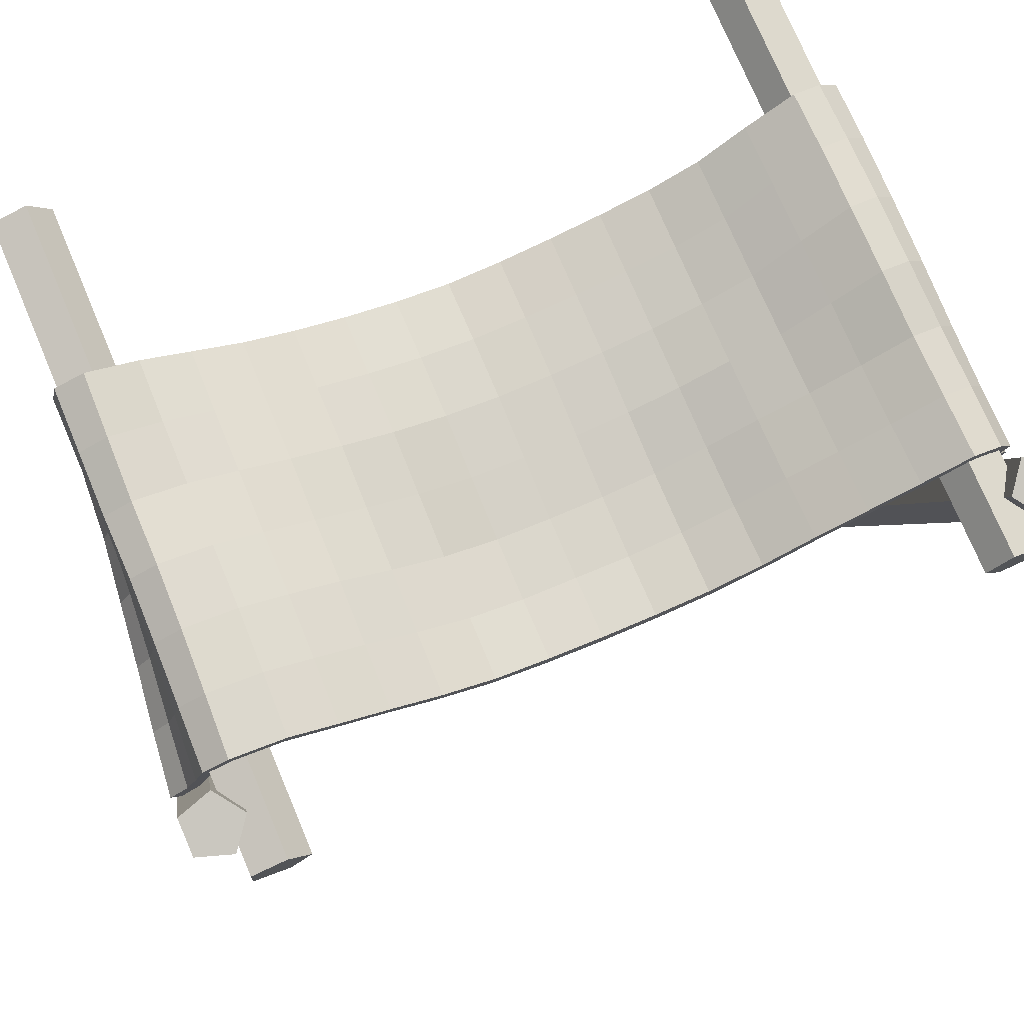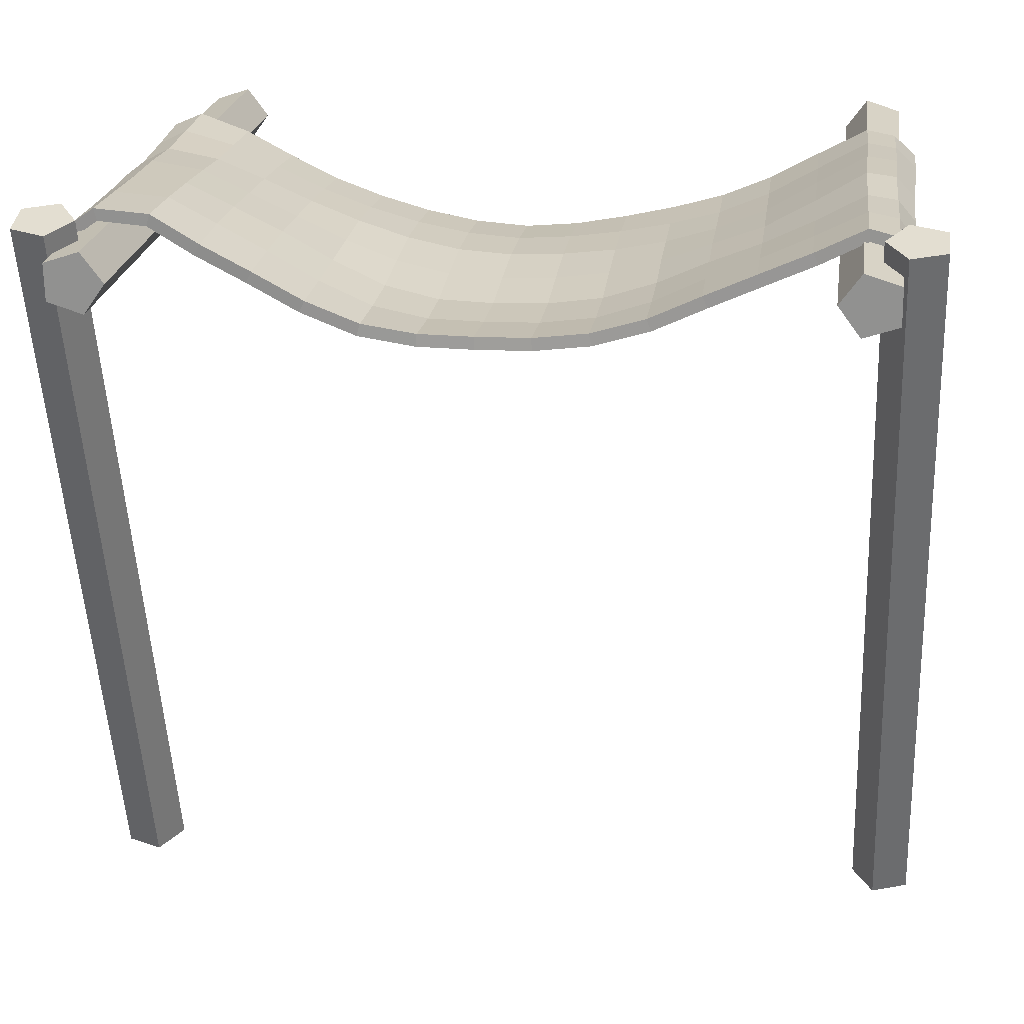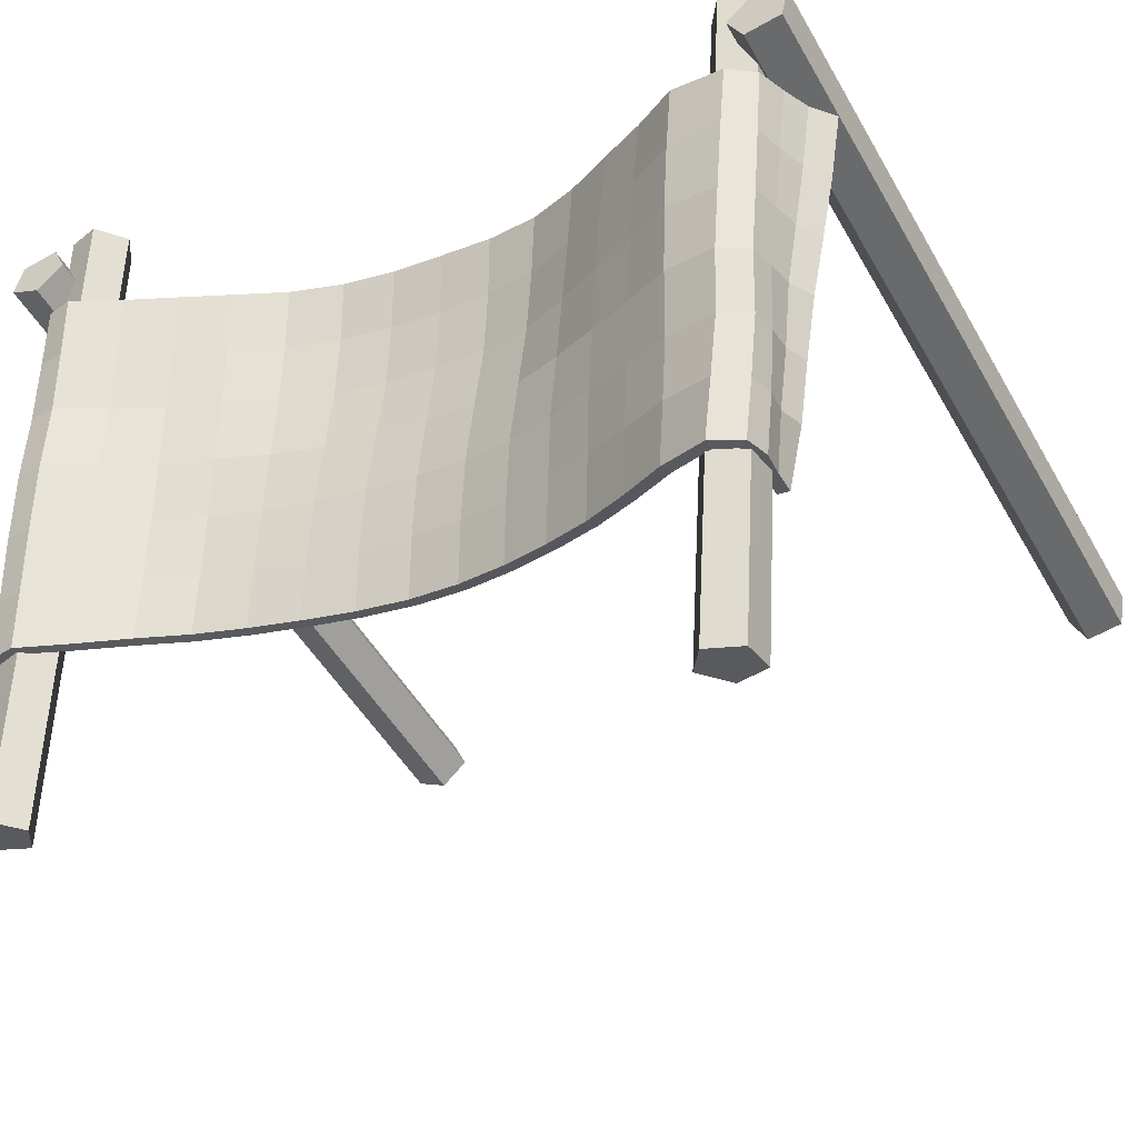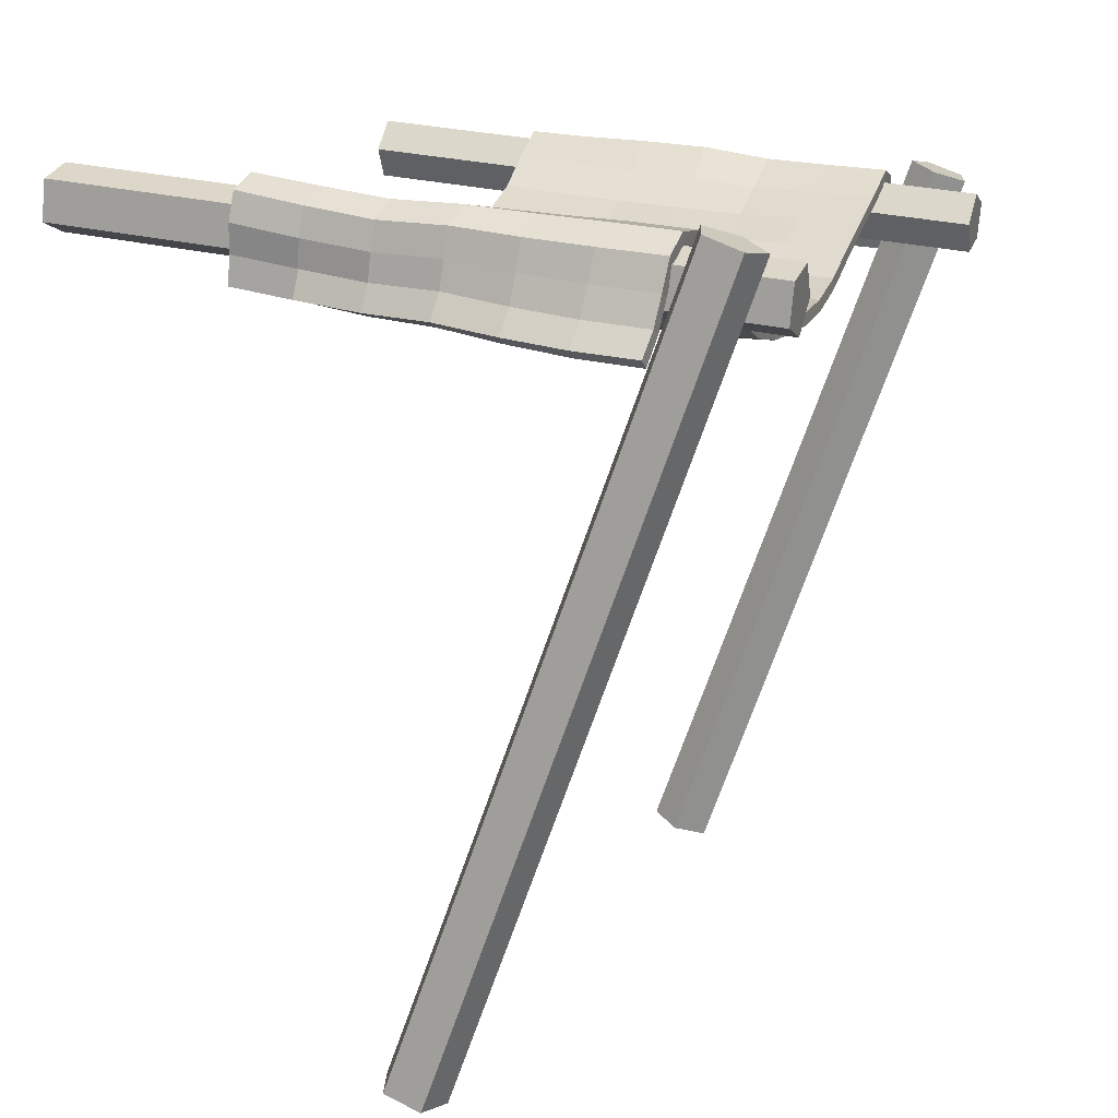
<metadata>
{"format":"obj","ext":"obj","renderer":"f3d","projection":"perspective","resolution":1024,"background":"white","views":[{"elev":70.2,"azim":-23.1,"up":"+Y"},{"elev":17.2,"azim":7.9,"up":"+Y"},{"elev":-26.2,"azim":-149.0,"up":"+Z"},{"elev":12.3,"azim":-70.7,"up":"+Y"}]}
</metadata>
<code>
o Cylinder.001
v -2.332 3.877 2.835
v -2.471 3.812 3.014
v -2.695 3.837 2.945
v -2.695 3.917 2.724
v -2.471 3.942 2.656
v -2.083 3.562 3.121
v -2.221 3.372 3.103
v -2.445 3.445 3.11
v -2.445 3.679 3.133
v -2.221 3.751 3.14
v -2.332 -0.8271 1.094
v -2.471 -0.8922 1.273
v -2.695 -0.8673 1.204
v -2.695 -0.7868 0.9831
v -2.471 -0.762 0.9147
v 2.389 3.877 2.835
v 2.528 3.812 3.014
v 2.752 3.837 2.945
v 2.752 3.917 2.724
v 2.528 3.942 2.656
v 2.14 3.562 3.121
v 2.278 3.372 3.103
v 2.502 3.445 3.11
v 2.502 3.679 3.133
v 2.278 3.751 3.14
v 2.389 -0.8271 1.094
v 2.528 -0.8922 1.273
v 2.752 -0.8673 1.204
v 2.752 -0.7868 0.9831
v 2.528 -0.762 0.9147
v -2.444 3.538 0.05785
v -2.714 3.291 2.434
v 2.5 3.576 0.007748
v 2.659 3.376 2.441
v 2.603 3.935 0.03561
v 2.282 4.1 0.06968
v 1.965 3.939 0.08549
v 1.652 3.776 0.1093
v 1.332 3.646 0.1098
v 1.007 3.558 0.1069
v 0.6786 3.487 0.1043
v 0.3407 3.428 0.1025
v -0.005077 3.401 0.1025
v -0.3509 3.428 0.1008
v -0.6884 3.493 0.1028
v -1.013 3.585 0.1067
v -1.33 3.701 0.1096
v -1.64 3.851 0.1112
v -1.946 4.012 0.1186
v -2.27 4.13 0.122
v -2.492 3.88 0.09321
v -2.535 3.604 2.48
v -2.319 3.894 2.521
v -1.971 3.868 2.525
v -1.672 3.69 2.515
v -1.361 3.531 2.508
v -1.041 3.359 2.502
v -0.7039 3.229 2.497
v -0.3584 3.177 2.494
v -0.0118 3.171 2.496
v 0.3349 3.173 2.493
v 0.681 3.213 2.495
v 1.023 3.311 2.497
v 1.349 3.459 2.502
v 1.669 3.6 2.511
v 1.988 3.738 2.519
v 2.302 3.891 2.53
v 2.586 3.703 2.504
v -2.461 4.049 0.1104
v -2.48 3.785 2.504
v -2.463 3.71 0.07654
v -2.599 3.431 2.457
v 2.465 4.062 0.0547
v 2.485 3.843 2.523
v 2.578 3.528 2.47
v 2.573 3.743 0.0167
v -2.5 3.489 0.4551
v -2.525 3.439 0.8546
v -2.572 3.414 1.255
v -2.618 3.359 1.646
v -2.669 3.316 2.037
v 2.608 3.402 2.065
v 2.597 3.445 1.665
v 2.563 3.502 1.252
v 2.545 3.512 0.8149
v 2.541 3.528 0.3929
v -2.512 3.633 2.085
v -2.493 3.675 1.692
v -2.479 3.73 1.297
v -2.482 3.751 0.8916
v -2.491 3.811 0.493
v -2.305 3.928 2.126
v -2.293 3.958 1.73
v -2.287 3.994 1.33
v -2.288 4.01 0.9222
v -2.28 4.068 0.522
v -1.961 3.902 2.128
v -1.954 3.926 1.729
v -1.953 3.94 1.325
v -1.956 3.947 0.9191
v -1.953 3.979 0.5181
v -1.664 3.743 2.116
v -1.657 3.778 1.716
v -1.655 3.797 1.314
v -1.651 3.821 0.9122
v -1.647 3.839 0.5119
v -1.356 3.58 2.107
v -1.348 3.627 1.708
v -1.345 3.652 1.309
v -1.338 3.683 0.9076
v -1.336 3.694 0.5059
v -1.036 3.402 2.103
v -1.031 3.453 1.705
v -1.027 3.505 1.304
v -1.02 3.558 0.9023
v -1.019 3.577 0.504
v -0.7018 3.253 2.099
v -0.6993 3.298 1.7
v -0.6969 3.378 1.301
v -0.6928 3.454 0.9013
v -0.6913 3.484 0.501
v -0.3573 3.183 2.096
v -0.356 3.218 1.698
v -0.355 3.303 1.301
v -0.3529 3.383 0.9002
v -0.352 3.418 0.4998
v -0.01074 3.173 2.093
v -0.009536 3.203 1.697
v -0.00867 3.282 1.299
v -0.006841 3.358 0.9009
v -0.006155 3.392 0.5023
v 0.3359 3.178 2.095
v 0.3371 3.212 1.696
v 0.3379 3.294 1.297
v 0.3395 3.372 0.9002
v 0.34 3.412 0.5019
v 0.6814 3.219 2.093
v 0.6814 3.256 1.695
v 0.6805 3.337 1.296
v 0.6806 3.408 0.8986
v 0.6795 3.455 0.5023
v 1.019 3.328 2.097
v 1.017 3.363 1.697
v 1.012 3.424 1.299
v 1.01 3.471 0.8999
v 1.008 3.516 0.5035
v 1.342 3.482 2.105
v 1.34 3.504 1.704
v 1.335 3.542 1.304
v 1.334 3.566 0.9057
v 1.334 3.6 0.5059
v 1.664 3.616 2.112
v 1.664 3.631 1.711
v 1.661 3.662 1.31
v 1.658 3.695 0.9056
v 1.656 3.732 0.5045
v 1.981 3.761 2.121
v 1.979 3.781 1.72
v 1.975 3.832 1.303
v 1.971 3.874 0.8818
v 1.971 3.902 0.4713
v 2.297 3.917 2.13
v 2.292 3.948 1.728
v 2.284 4.015 1.302
v 2.286 4.049 0.8627
v 2.288 4.07 0.448
v 2.584 3.742 2.106
v 2.586 3.79 1.707
v 2.585 3.864 1.282
v 2.598 3.89 0.8366
v 2.607 3.908 0.4168
v -2.472 3.817 2.109
v -2.465 3.853 1.715
v -2.46 3.898 1.317
v -2.467 3.917 0.911
v -2.465 3.979 0.5104
v -2.564 3.46 2.061
v -2.527 3.506 1.67
v -2.497 3.565 1.277
v -2.478 3.591 0.8741
v -2.462 3.648 0.4738
v 2.482 3.88 2.123
v 2.477 3.92 1.722
v 2.468 3.99 1.296
v 2.471 4.021 0.8517
v 2.473 4.038 0.4333
v 2.557 3.565 2.085
v 2.56 3.611 1.687
v 2.548 3.682 1.265
v 2.553 3.699 0.8221
v 2.561 3.715 0.4001
v -2.364 3.533 0.06262
v -2.651 3.242 2.437
v 2.422 3.596 0.01267
v 2.586 3.345 2.445
v 2.527 3.912 0.03405
v 2.292 4.021 0.06326
v 2.001 3.868 0.07822
v 1.686 3.704 0.1012
v 1.357 3.571 0.1013
v 1.025 3.48 0.09902
v 0.6925 3.408 0.09824
v 0.3493 3.349 0.09891
v -0.005394 3.321 0.1003
v -0.3616 3.348 0.09893
v -0.7069 3.415 0.1009
v -1.038 3.509 0.1048
v -1.361 3.627 0.1075
v -1.675 3.779 0.1077
v -1.976 3.939 0.1115
v -2.266 4.051 0.1109
v -2.412 3.88 0.09308
v -2.458 3.581 2.483
v -2.299 3.817 2.515
v -1.994 3.792 2.518
v -1.71 3.62 2.506
v -1.399 3.461 2.499
v -1.076 3.288 2.495
v -0.7264 3.152 2.493
v -0.3664 3.097 2.492
v -0.01231 3.091 2.495
v 0.3399 3.094 2.493
v 0.6974 3.134 2.493
v 1.051 3.236 2.494
v 1.382 3.386 2.498
v 1.701 3.527 2.507
v 2.022 3.666 2.515
v 2.311 3.812 2.524
v 2.509 3.681 2.503
v -2.398 4 0.1027
v -2.415 3.738 2.502
v -2.383 3.715 0.07991
v -2.528 3.393 2.46
v 2.427 3.992 0.05035
v 2.441 3.776 2.517
v 2.499 3.517 2.474
v 2.495 3.761 0.01928
v -2.421 3.475 0.4581
v -2.45 3.413 0.8572
v -2.5 3.379 1.258
v -2.55 3.317 1.648
v -2.605 3.269 2.04
v 2.533 3.376 2.066
v 2.519 3.429 1.666
v 2.483 3.495 1.254
v 2.465 3.514 0.8154
v 2.462 3.541 0.3952
v -2.435 3.613 2.087
v -2.415 3.661 1.694
v -2.399 3.721 1.298
v -2.403 3.748 0.8916
v -2.411 3.811 0.4929
v -2.285 3.85 2.12
v -2.276 3.88 1.724
v -2.273 3.916 1.325
v -2.277 3.932 0.9157
v -2.273 3.989 0.5114
v -1.984 3.826 2.121
v -1.976 3.849 1.724
v -1.977 3.864 1.321
v -1.98 3.871 0.9144
v -1.98 3.904 0.5111
v -1.701 3.673 2.108
v -1.693 3.706 1.71
v -1.689 3.725 1.31
v -1.683 3.748 0.9082
v -1.681 3.766 0.5082
v -1.393 3.51 2.098
v -1.385 3.556 1.701
v -1.379 3.58 1.302
v -1.37 3.61 0.9028
v -1.367 3.62 0.5034
v -1.071 3.331 2.095
v -1.065 3.381 1.695
v -1.058 3.432 1.294
v -1.048 3.483 0.8952
v -1.044 3.501 0.5011
v -0.7256 3.177 2.093
v -0.724 3.222 1.689
v -0.7198 3.302 1.287
v -0.7133 3.377 0.8916
v -0.7103 3.407 0.4973
v -0.3662 3.104 2.092
v -0.3663 3.14 1.687
v -0.3658 3.225 1.285
v -0.3638 3.305 0.8892
v -0.3628 3.339 0.4955
v -0.01135 3.093 2.09
v -0.01035 3.124 1.685
v -0.009683 3.204 1.284
v -0.007873 3.279 0.8897
v -0.006797 3.312 0.4977
v 0.3413 3.098 2.091
v 0.3429 3.133 1.684
v 0.3438 3.216 1.282
v 0.3458 3.293 0.8887
v 0.3476 3.333 0.4961
v 0.6981 3.141 2.089
v 0.6979 3.179 1.685
v 0.6952 3.259 1.282
v 0.6933 3.33 0.8876
v 0.6924 3.376 0.4948
v 1.048 3.254 2.092
v 1.044 3.288 1.688
v 1.036 3.348 1.289
v 1.03 3.394 0.8911
v 1.027 3.439 0.4954
v 1.374 3.409 2.1
v 1.371 3.431 1.698
v 1.363 3.467 1.297
v 1.36 3.491 0.899
v 1.359 3.525 0.4981
v 1.696 3.543 2.108
v 1.696 3.558 1.706
v 1.694 3.589 1.303
v 1.692 3.623 0.8994
v 1.689 3.66 0.4973
v 2.016 3.689 2.116
v 2.016 3.71 1.714
v 2.013 3.763 1.296
v 2.01 3.805 0.8762
v 2.008 3.831 0.4653
v 2.308 3.837 2.124
v 2.305 3.869 1.719
v 2.299 3.937 1.293
v 2.3 3.97 0.8575
v 2.3 3.991 0.4428
v 2.507 3.721 2.105
v 2.509 3.769 1.705
v 2.508 3.842 1.279
v 2.521 3.868 0.834
v 2.53 3.885 0.4149
v -2.406 3.771 2.108
v -2.398 3.809 1.712
v -2.394 3.853 1.314
v -2.401 3.873 0.9062
v -2.4 3.932 0.5032
v -2.493 3.424 2.064
v -2.453 3.476 1.672
v -2.42 3.543 1.28
v -2.399 3.579 0.8762
v -2.382 3.646 0.4763
v 2.44 3.813 2.118
v 2.437 3.851 1.714
v 2.431 3.92 1.288
v 2.435 3.95 0.8472
v 2.436 3.967 0.4294
v 2.478 3.557 2.087
v 2.481 3.609 1.689
v 2.468 3.686 1.267
v 2.474 3.709 0.822
v 2.482 3.73 0.4011
v -2.083 3.962 -1.03
v -2.221 3.773 -1.048
v -2.445 3.845 -1.041
v -2.445 4.079 -1.019
v -2.221 4.152 -1.012
v 2.14 3.962 -1.03
v 2.278 3.773 -1.048
v 2.502 3.845 -1.041
v 2.502 4.079 -1.019
v 2.278 4.152 -1.012
f 3 13 12 2
f 4 14 13 3
f 5 15 14 4
f 2 1 5 4 3
f 1 11 15 5
f 8 355 354 7
f 9 356 355 8
f 10 357 356 9
f 7 6 10 9 8
f 6 353 357 10
f 2 12 11 1
f 18 17 27 28
f 19 18 28 29
f 20 19 29 30
f 17 18 19 20 16
f 16 20 30 26
f 22 359 360 23
f 23 360 361 24
f 24 361 362 25
f 22 23 24 25 21
f 25 362 358 21
f 7 354 353 6
f 17 16 26 27
f 187 75 34 82
f 177 72 52 87
f 172 70 53 92
f 92 53 54 97
f 97 54 55 102
f 102 55 56 107
f 107 56 57 112
f 112 57 58 117
f 117 58 59 122
f 122 59 60 127
f 127 60 61 132
f 132 61 62 137
f 137 62 63 142
f 142 63 64 147
f 147 64 65 152
f 152 65 66 157
f 157 66 67 162
f 182 74 68 167
f 87 52 70 172
f 81 32 72 177
f 162 67 74 182
f 167 68 75 187
f 35 171 191 76
f 171 170 190 191
f 170 169 189 190
f 169 168 188 189
f 168 167 187 188
f 36 166 186 73
f 166 165 185 186
f 165 164 184 185
f 164 163 183 184
f 163 162 182 183
f 31 77 181 71
f 77 78 180 181
f 78 79 179 180
f 79 80 178 179
f 80 81 177 178
f 51 91 176 69
f 91 90 175 176
f 90 89 174 175
f 89 88 173 174
f 88 87 172 173
f 73 186 171 35
f 186 185 170 171
f 185 184 169 170
f 184 183 168 169
f 183 182 167 168
f 37 161 166 36
f 161 160 165 166
f 160 159 164 165
f 159 158 163 164
f 158 157 162 163
f 38 156 161 37
f 156 155 160 161
f 155 154 159 160
f 154 153 158 159
f 153 152 157 158
f 39 151 156 38
f 151 150 155 156
f 150 149 154 155
f 149 148 153 154
f 148 147 152 153
f 40 146 151 39
f 146 145 150 151
f 145 144 149 150
f 144 143 148 149
f 143 142 147 148
f 41 141 146 40
f 141 140 145 146
f 140 139 144 145
f 139 138 143 144
f 138 137 142 143
f 42 136 141 41
f 136 135 140 141
f 135 134 139 140
f 134 133 138 139
f 133 132 137 138
f 43 131 136 42
f 131 130 135 136
f 130 129 134 135
f 129 128 133 134
f 128 127 132 133
f 44 126 131 43
f 126 125 130 131
f 125 124 129 130
f 124 123 128 129
f 123 122 127 128
f 45 121 126 44
f 121 120 125 126
f 120 119 124 125
f 119 118 123 124
f 118 117 122 123
f 46 116 121 45
f 116 115 120 121
f 115 114 119 120
f 114 113 118 119
f 113 112 117 118
f 47 111 116 46
f 111 110 115 116
f 110 109 114 115
f 109 108 113 114
f 108 107 112 113
f 48 106 111 47
f 106 105 110 111
f 105 104 109 110
f 104 103 108 109
f 103 102 107 108
f 49 101 106 48
f 101 100 105 106
f 100 99 104 105
f 99 98 103 104
f 98 97 102 103
f 50 96 101 49
f 96 95 100 101
f 95 94 99 100
f 94 93 98 99
f 93 92 97 98
f 69 176 96 50
f 176 175 95 96
f 175 174 94 95
f 174 173 93 94
f 173 172 92 93
f 71 181 91 51
f 181 180 90 91
f 180 179 89 90
f 179 178 88 89
f 178 177 87 88
f 76 191 86 33
f 191 190 85 86
f 190 189 84 85
f 189 188 83 84
f 188 187 82 83
f 348 243 195 236
f 338 248 213 233
f 333 253 214 231
f 253 258 215 214
f 258 263 216 215
f 263 268 217 216
f 268 273 218 217
f 273 278 219 218
f 278 283 220 219
f 283 288 221 220
f 288 293 222 221
f 293 298 223 222
f 298 303 224 223
f 303 308 225 224
f 308 313 226 225
f 313 318 227 226
f 318 323 228 227
f 343 328 229 235
f 248 333 231 213
f 242 338 233 193
f 323 343 235 228
f 328 348 236 229
f 196 237 352 332
f 332 352 351 331
f 331 351 350 330
f 330 350 349 329
f 329 349 348 328
f 197 234 347 327
f 327 347 346 326
f 326 346 345 325
f 325 345 344 324
f 324 344 343 323
f 192 232 342 238
f 238 342 341 239
f 239 341 340 240
f 240 340 339 241
f 241 339 338 242
f 212 230 337 252
f 252 337 336 251
f 251 336 335 250
f 250 335 334 249
f 249 334 333 248
f 234 196 332 347
f 347 332 331 346
f 346 331 330 345
f 345 330 329 344
f 344 329 328 343
f 198 197 327 322
f 322 327 326 321
f 321 326 325 320
f 320 325 324 319
f 319 324 323 318
f 199 198 322 317
f 317 322 321 316
f 316 321 320 315
f 315 320 319 314
f 314 319 318 313
f 200 199 317 312
f 312 317 316 311
f 311 316 315 310
f 310 315 314 309
f 309 314 313 308
f 201 200 312 307
f 307 312 311 306
f 306 311 310 305
f 305 310 309 304
f 304 309 308 303
f 202 201 307 302
f 302 307 306 301
f 301 306 305 300
f 300 305 304 299
f 299 304 303 298
f 203 202 302 297
f 297 302 301 296
f 296 301 300 295
f 295 300 299 294
f 294 299 298 293
f 204 203 297 292
f 292 297 296 291
f 291 296 295 290
f 290 295 294 289
f 289 294 293 288
f 205 204 292 287
f 287 292 291 286
f 286 291 290 285
f 285 290 289 284
f 284 289 288 283
f 206 205 287 282
f 282 287 286 281
f 281 286 285 280
f 280 285 284 279
f 279 284 283 278
f 207 206 282 277
f 277 282 281 276
f 276 281 280 275
f 275 280 279 274
f 274 279 278 273
f 208 207 277 272
f 272 277 276 271
f 271 276 275 270
f 270 275 274 269
f 269 274 273 268
f 209 208 272 267
f 267 272 271 266
f 266 271 270 265
f 265 270 269 264
f 264 269 268 263
f 210 209 267 262
f 262 267 266 261
f 261 266 265 260
f 260 265 264 259
f 259 264 263 258
f 211 210 262 257
f 257 262 261 256
f 256 261 260 255
f 255 260 259 254
f 254 259 258 253
f 230 211 257 337
f 337 257 256 336
f 336 256 255 335
f 335 255 254 334
f 334 254 253 333
f 232 212 252 342
f 342 252 251 341
f 341 251 250 340
f 340 250 249 339
f 339 249 248 338
f 237 194 247 352
f 352 247 246 351
f 351 246 245 350
f 350 245 244 349
f 349 244 243 348
f 31 71 232 192
f 32 81 242 193
f 34 75 236 195
f 33 86 247 194
f 35 76 237 196
f 36 73 234 197
f 37 36 197 198
f 38 37 198 199
f 39 38 199 200
f 40 39 200 201
f 41 40 201 202
f 42 41 202 203
f 43 42 203 204
f 44 43 204 205
f 45 44 205 206
f 46 45 206 207
f 47 46 207 208
f 48 47 208 209
f 49 48 209 210
f 50 49 210 211
f 51 69 230 212
f 52 72 233 213
f 53 70 231 214
f 54 53 214 215
f 55 54 215 216
f 56 55 216 217
f 57 56 217 218
f 58 57 218 219
f 59 58 219 220
f 60 59 220 221
f 61 60 221 222
f 62 61 222 223
f 63 62 223 224
f 64 63 224 225
f 65 64 225 226
f 66 65 226 227
f 67 66 227 228
f 68 74 235 229
f 69 50 211 230
f 70 52 213 231
f 71 51 212 232
f 72 32 193 233
f 73 35 196 234
f 74 67 228 235
f 75 68 229 236
f 76 33 194 237
f 77 31 192 238
f 78 77 238 239
f 79 78 239 240
f 80 79 240 241
f 81 80 241 242
f 82 34 195 243
f 83 82 243 244
f 84 83 244 245
f 85 84 245 246
f 86 85 246 247
f 353 354 355 356 357
f 358 362 361 360 359
f 21 358 359 22

</code>
